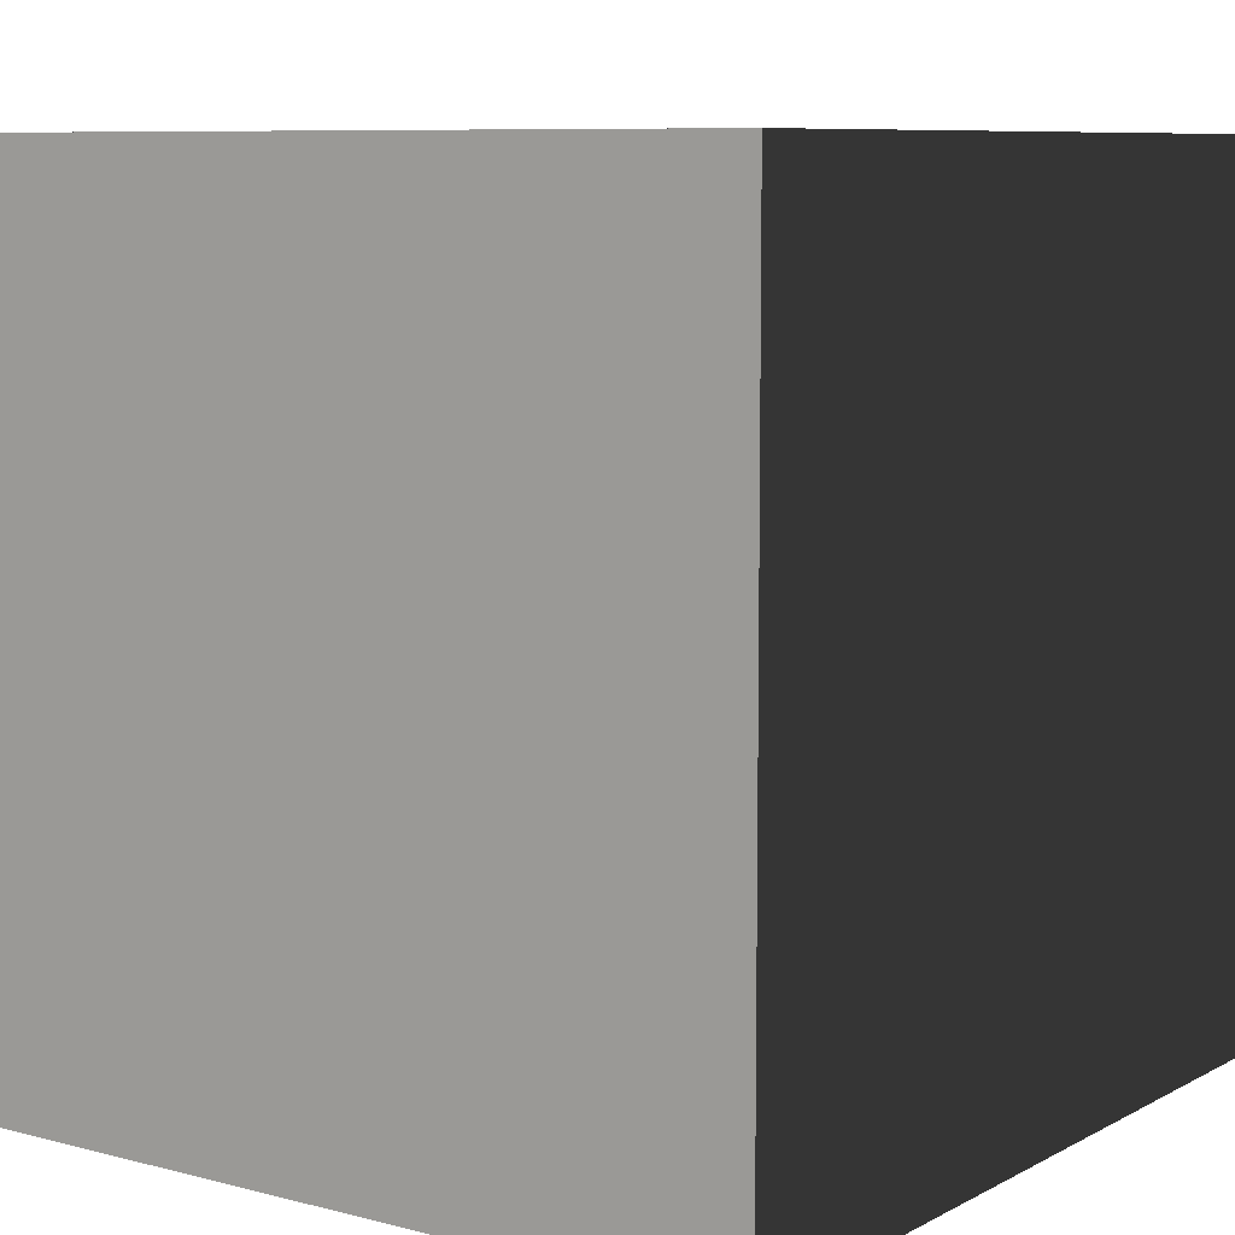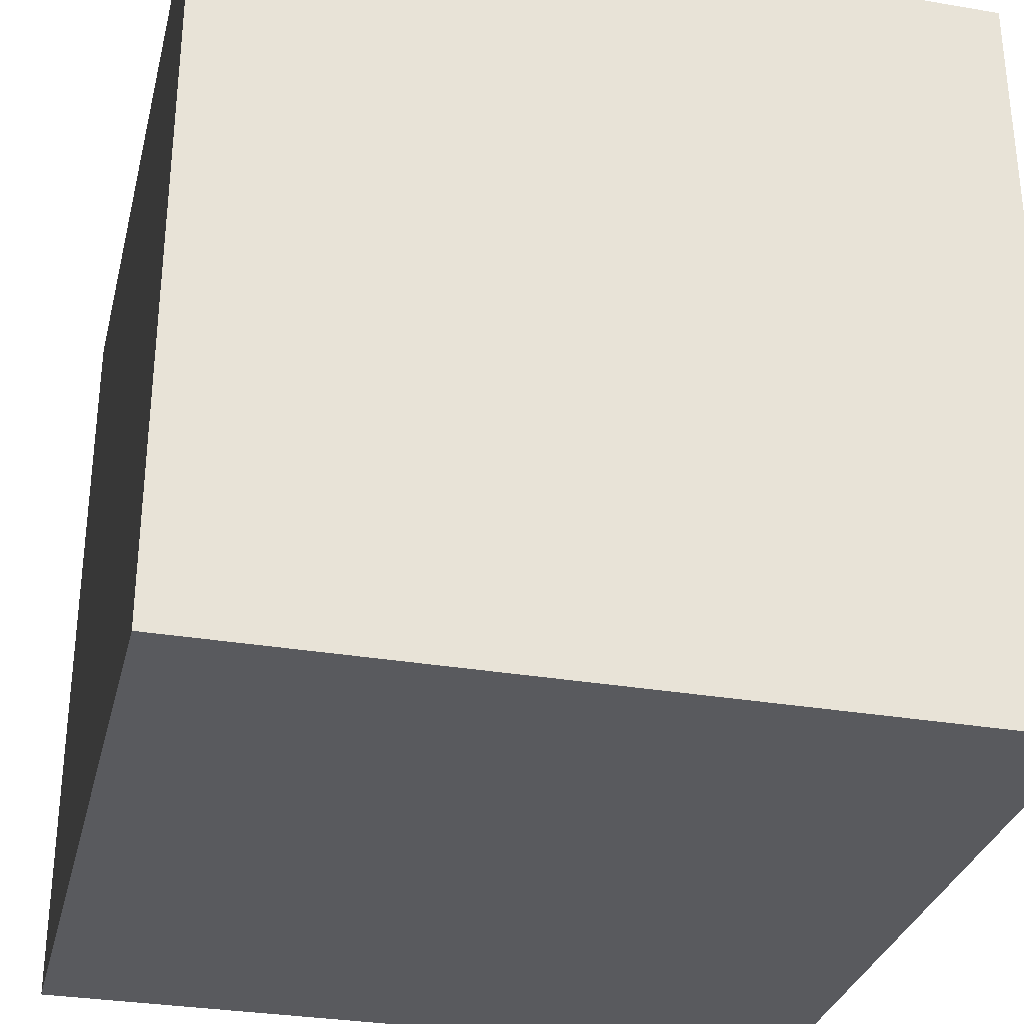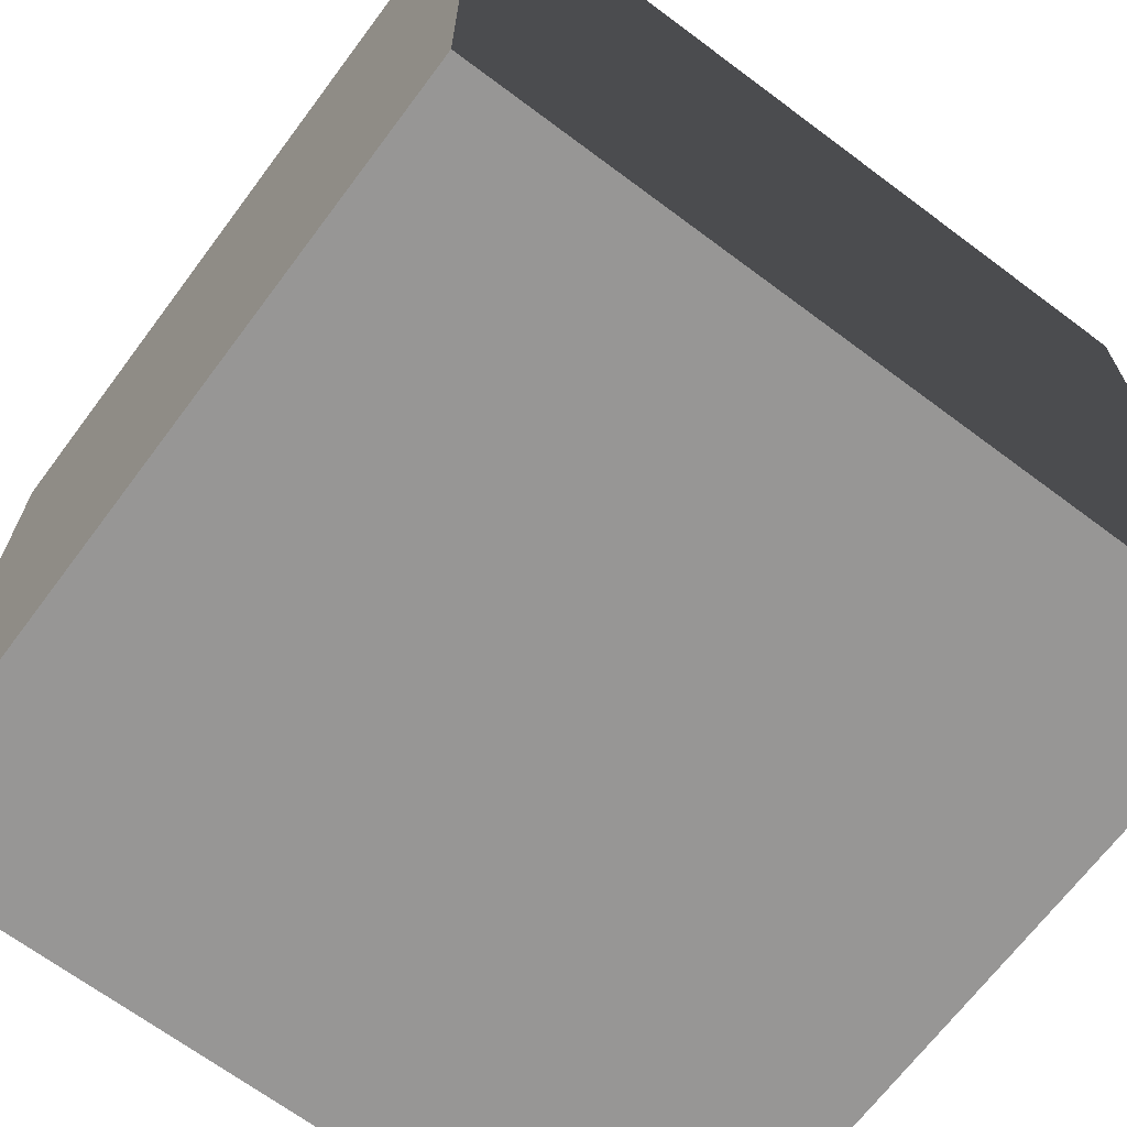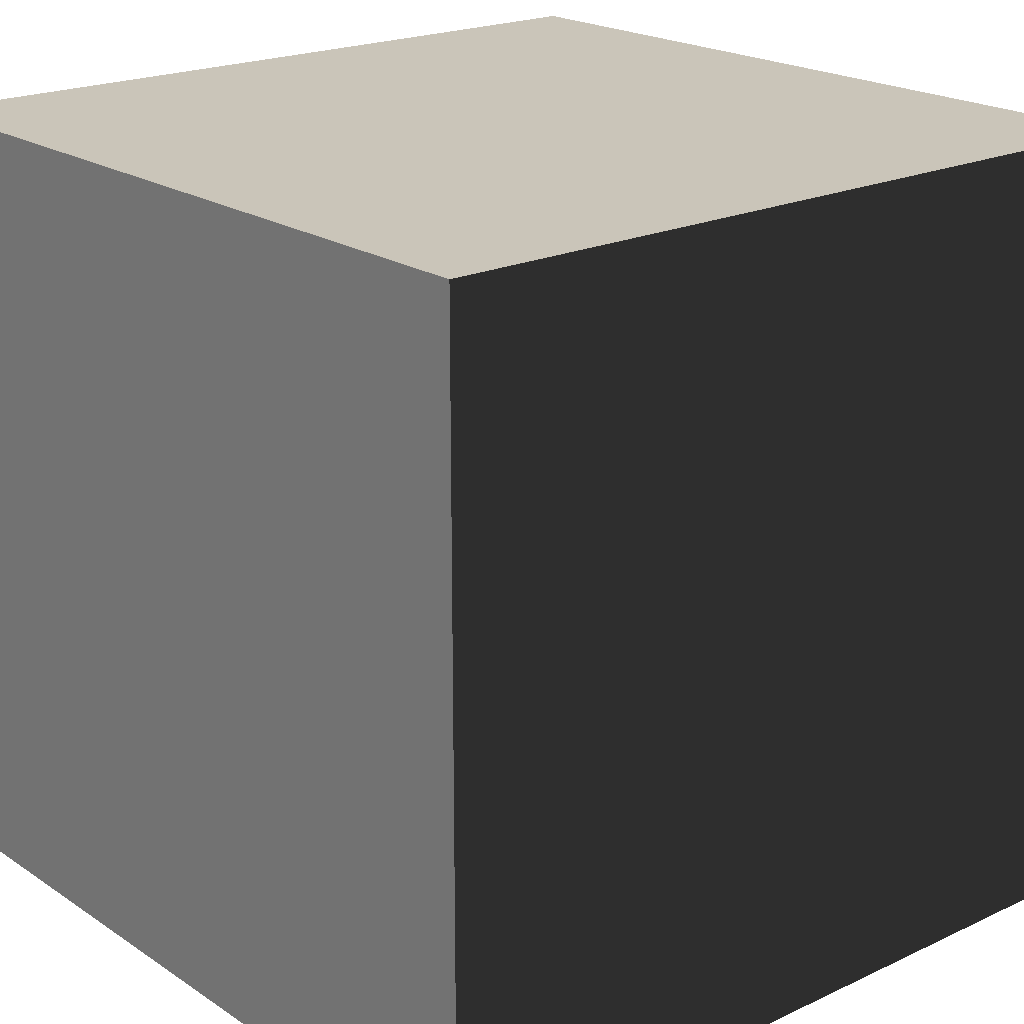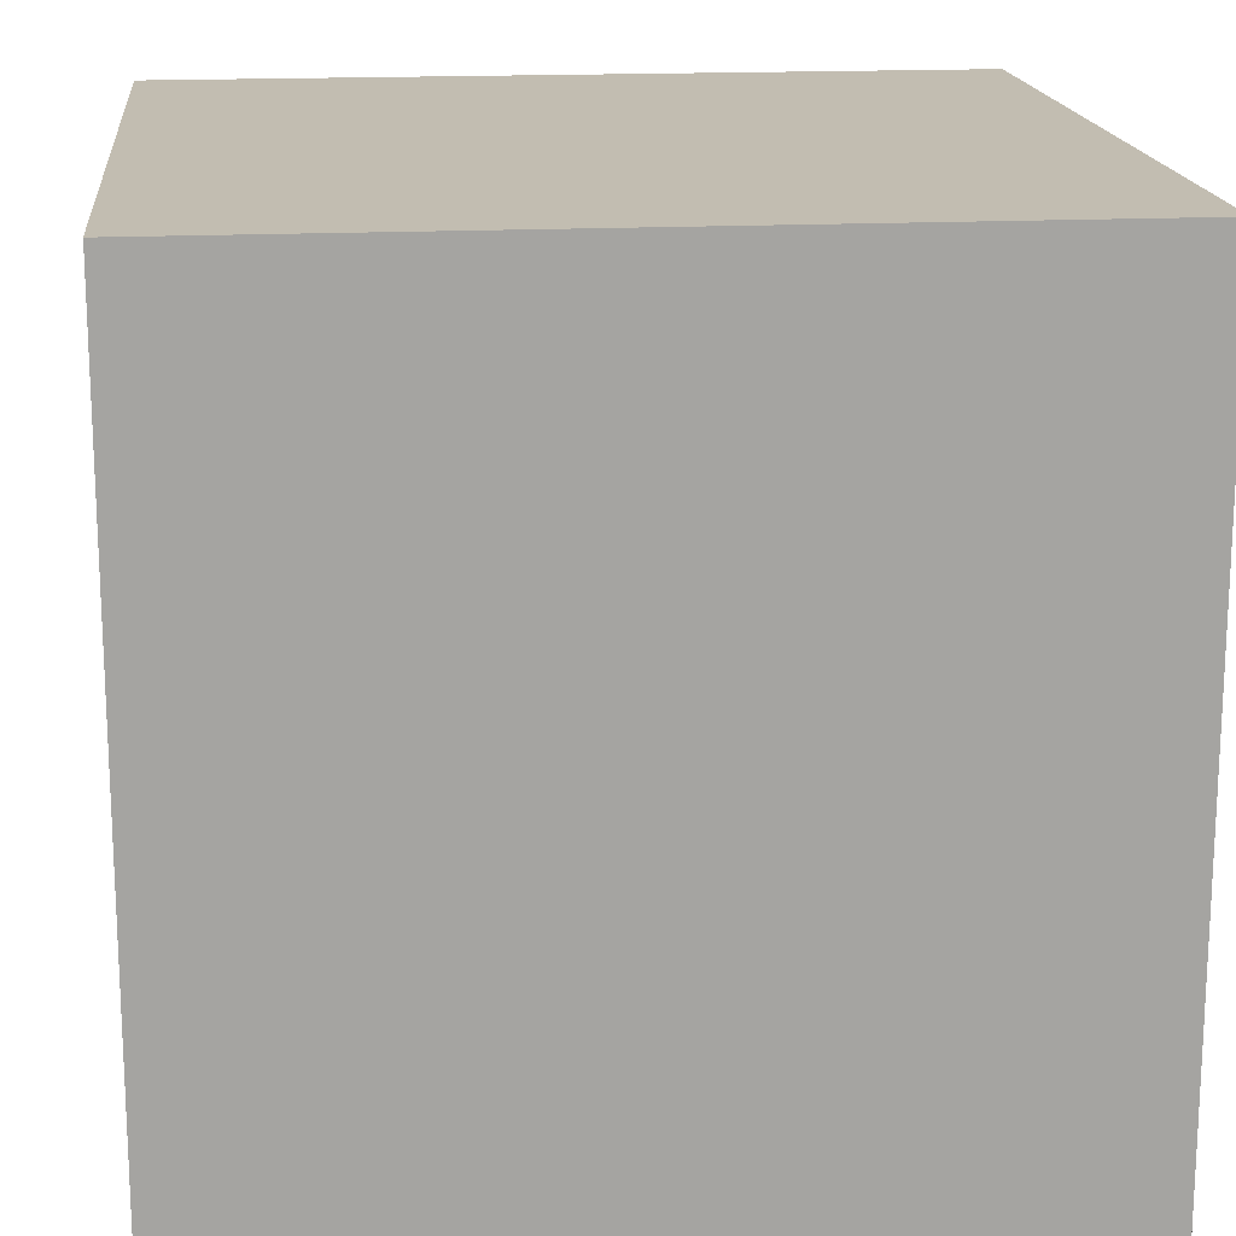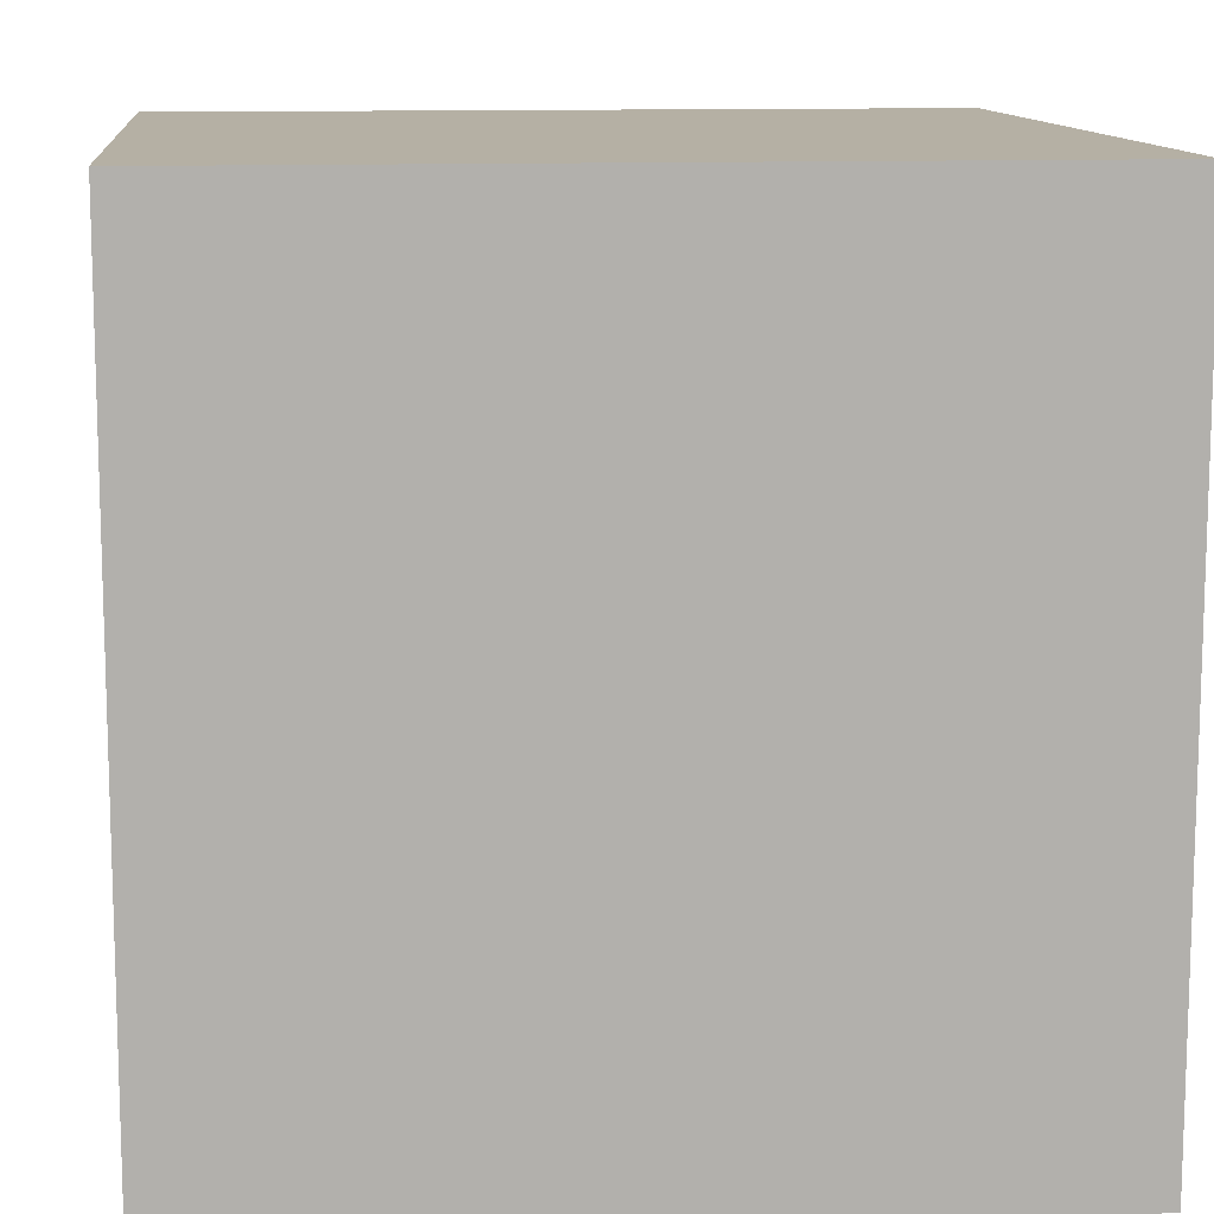
<metadata>
{"format":"obj","ext":"obj","renderer":"f3d","projection":"perspective","resolution":1024,"background":"white","views":[{"elev":8.2,"azim":35.5,"up":"+Y"},{"elev":-31.2,"azim":166.4,"up":"+Z"},{"elev":-68.0,"azim":-126.8,"up":"+Z"},{"elev":20.6,"azim":49.8,"up":"+Z"},{"elev":17.0,"azim":174.2,"up":"+Y"},{"elev":11.6,"azim":-5.9,"up":"+Y"}]}
</metadata>
<code>
v 1.875 3.95 1.875 1 1 1 #0
v -1.875 0.1997 1.875 1 1 1 #0
v 1.875 0.1997 1.875 1 1 1 #0
v 1.875 3.95 1.875 1 1 1 #0
v -1.875 3.95 1.875 1 1 1 #0
v -1.875 0.1997 1.875 1 1 1 #0
v 1.875 3.95 -1.875 1 1 1 #0
v -1.875 3.95 1.875 1 1 1 #0
v 1.875 3.95 1.875 1 1 1 #0
v 1.875 3.95 -1.875 1 1 1 #0
v -1.875 3.95 -1.875 1 1 1 #0
v -1.875 3.95 1.875 1 1 1 #0
v 1.875 0.1997 -1.875 1 1 1 #0
v -1.875 3.95 -1.875 1 1 1 #0
v 1.875 3.95 -1.875 1 1 1 #0
v 1.875 0.1997 -1.875 1 1 1 #0
v -1.875 0.1997 -1.875 1 1 1 #0
v -1.875 3.95 -1.875 1 1 1 #0
v 1.875 0.1997 1.875 1 1 1 #0
v -1.875 0.1997 -1.875 1 1 1 #0
v 1.875 0.1997 -1.875 1 1 1 #0
v 1.875 0.1997 1.875 1 1 1 #0
v -1.875 0.1997 1.875 1 1 1 #0
v -1.875 0.1997 -1.875 1 1 1 #0
v -1.875 3.95 1.875 1 1 1 #0
v -1.875 0.1997 -1.875 1 1 1 #0
v -1.875 0.1997 1.875 1 1 1 #0
v -1.875 3.95 1.875 1 1 1 #0
v -1.875 3.95 -1.875 1 1 1 #0
v -1.875 0.1997 -1.875 1 1 1 #0
v 1.875 3.95 -1.875 1 1 1 #0
v 1.875 0.1997 1.875 1 1 1 #0
v 1.875 0.1997 -1.875 1 1 1 #0
v 1.875 3.95 -1.875 1 1 1 #0
v 1.875 3.95 1.875 1 1 1 #0
v 1.875 0.1997 1.875 1 1 1 #0
f 1 2 3
f 4 5 6
f 7 8 9
f 10 11 12
f 13 14 15
f 16 17 18
f 19 20 21
f 22 23 24
f 25 26 27
f 28 29 30
f 31 32 33
f 34 35 36

</code>
